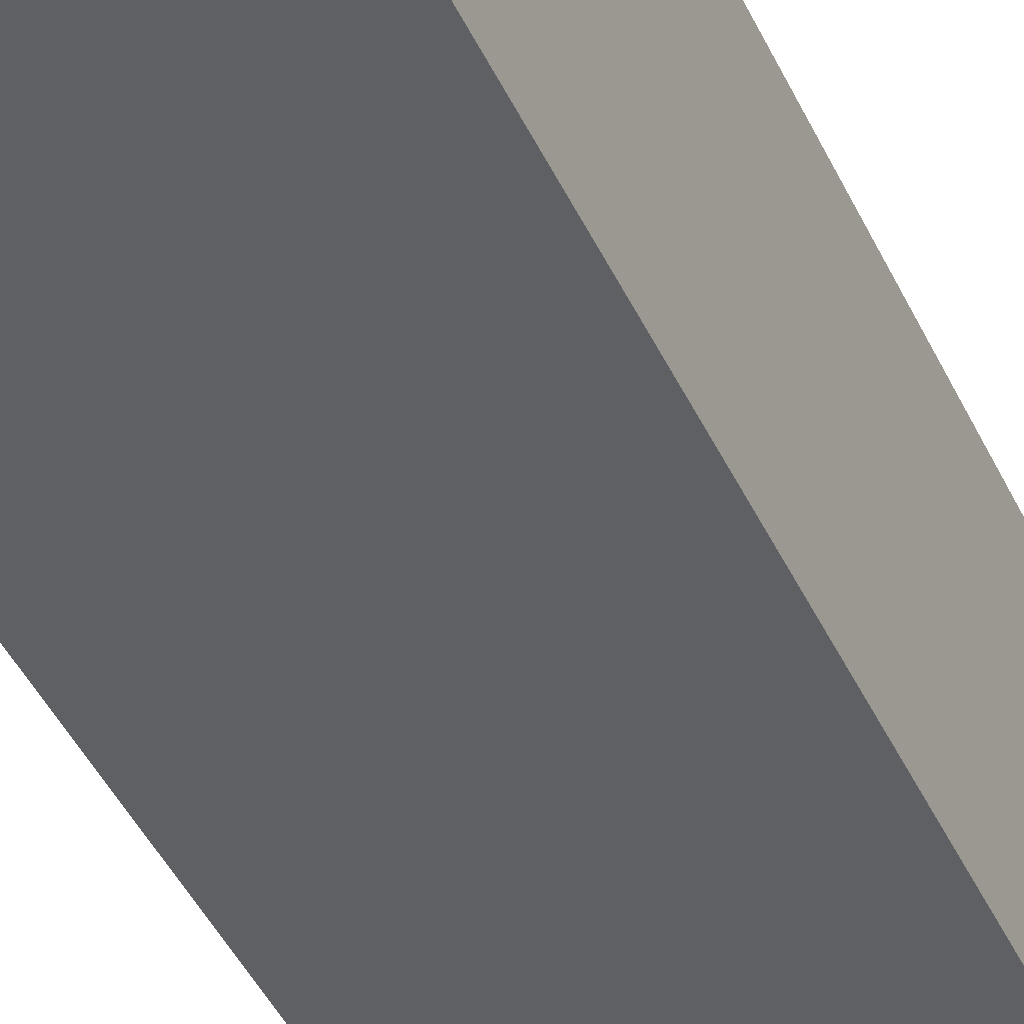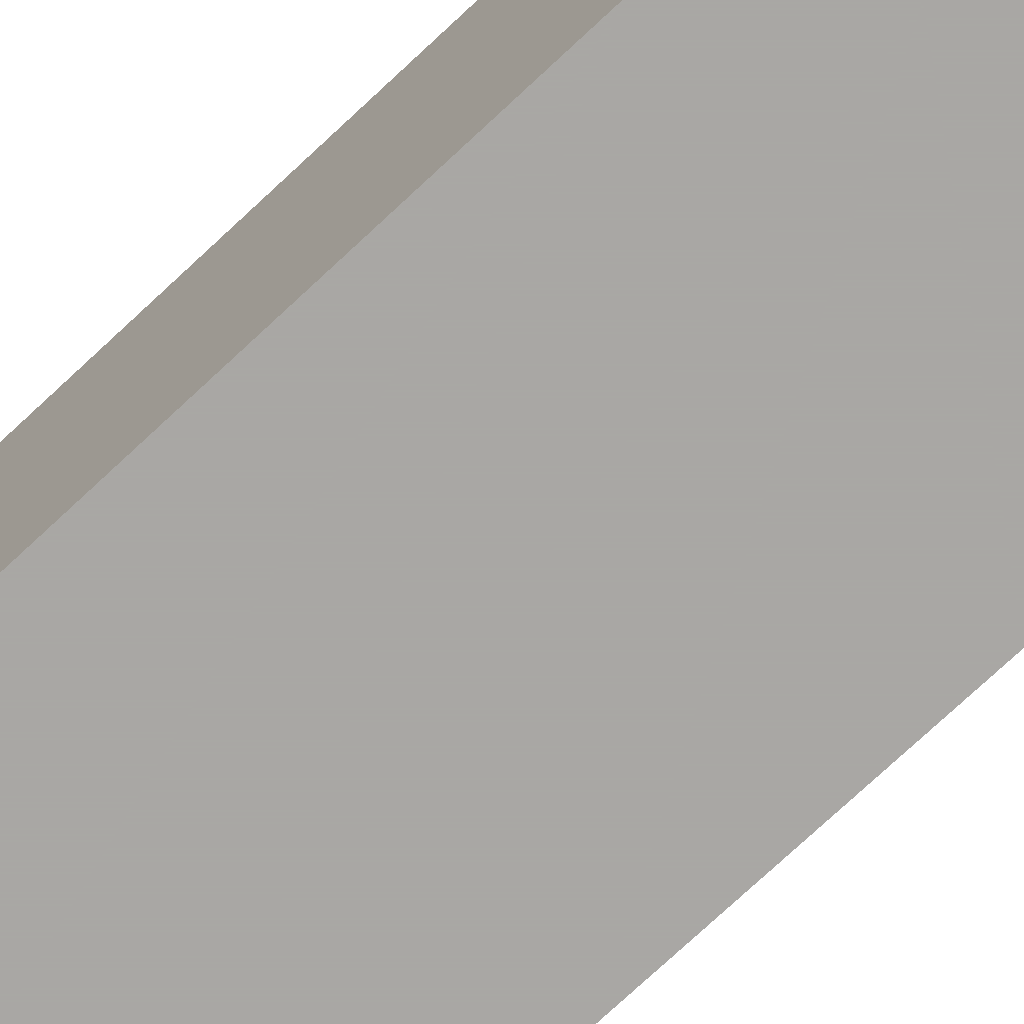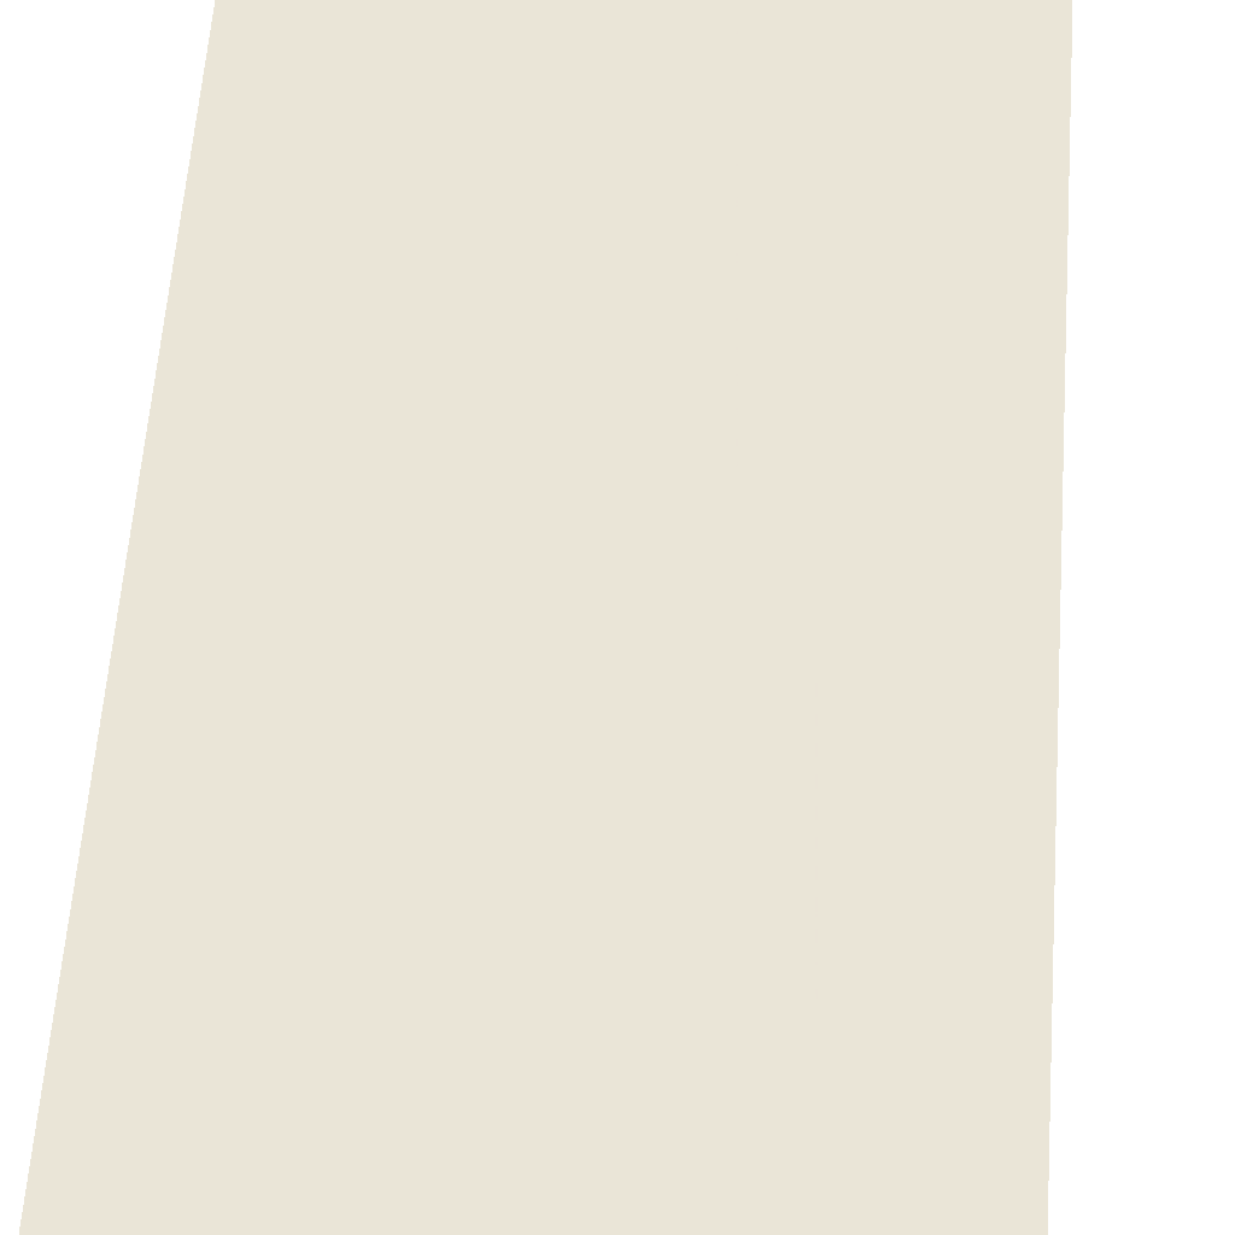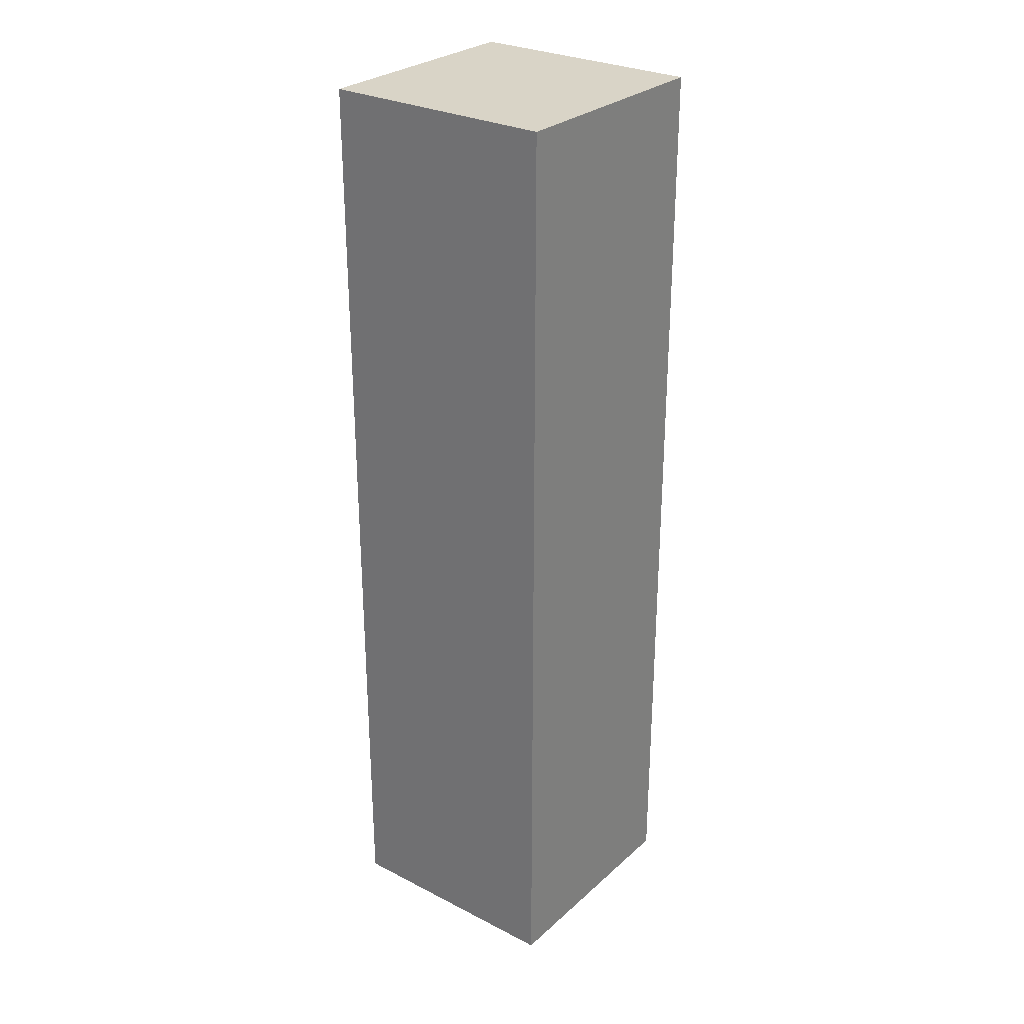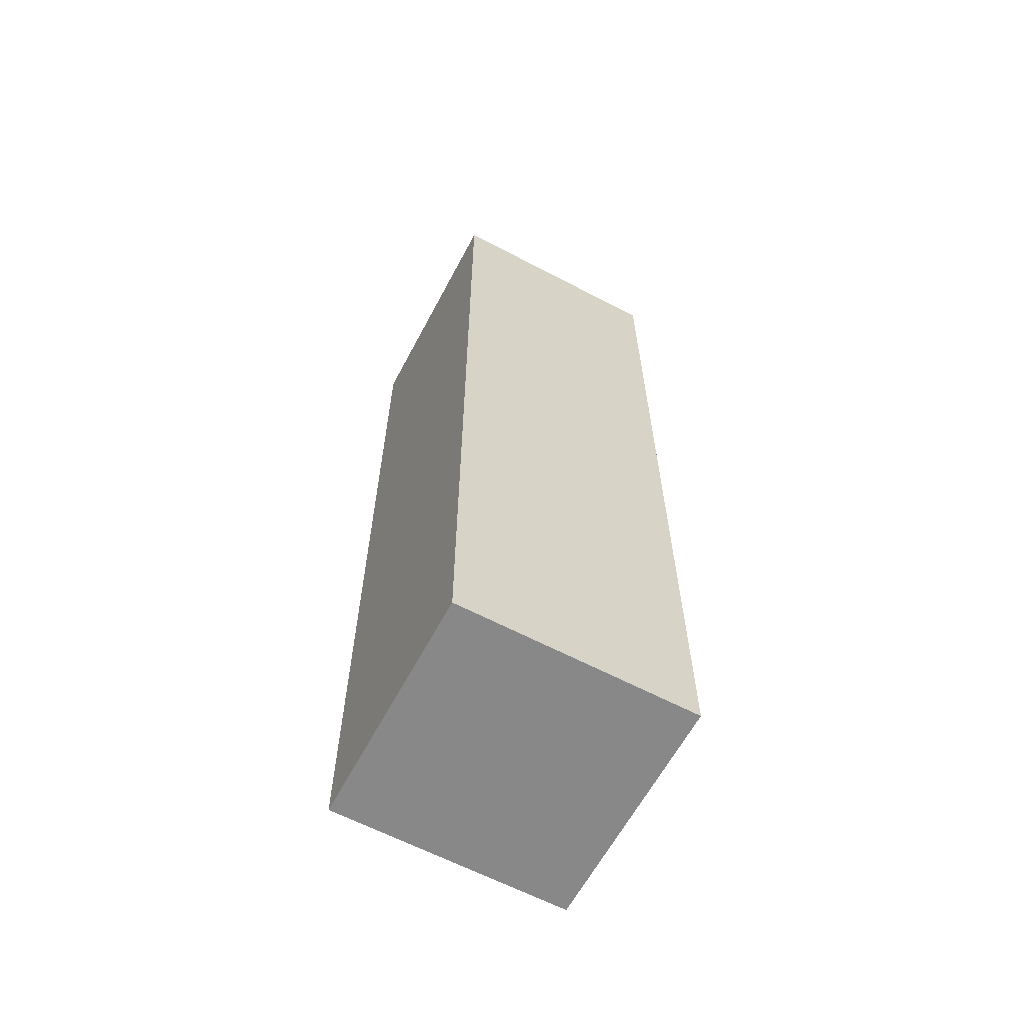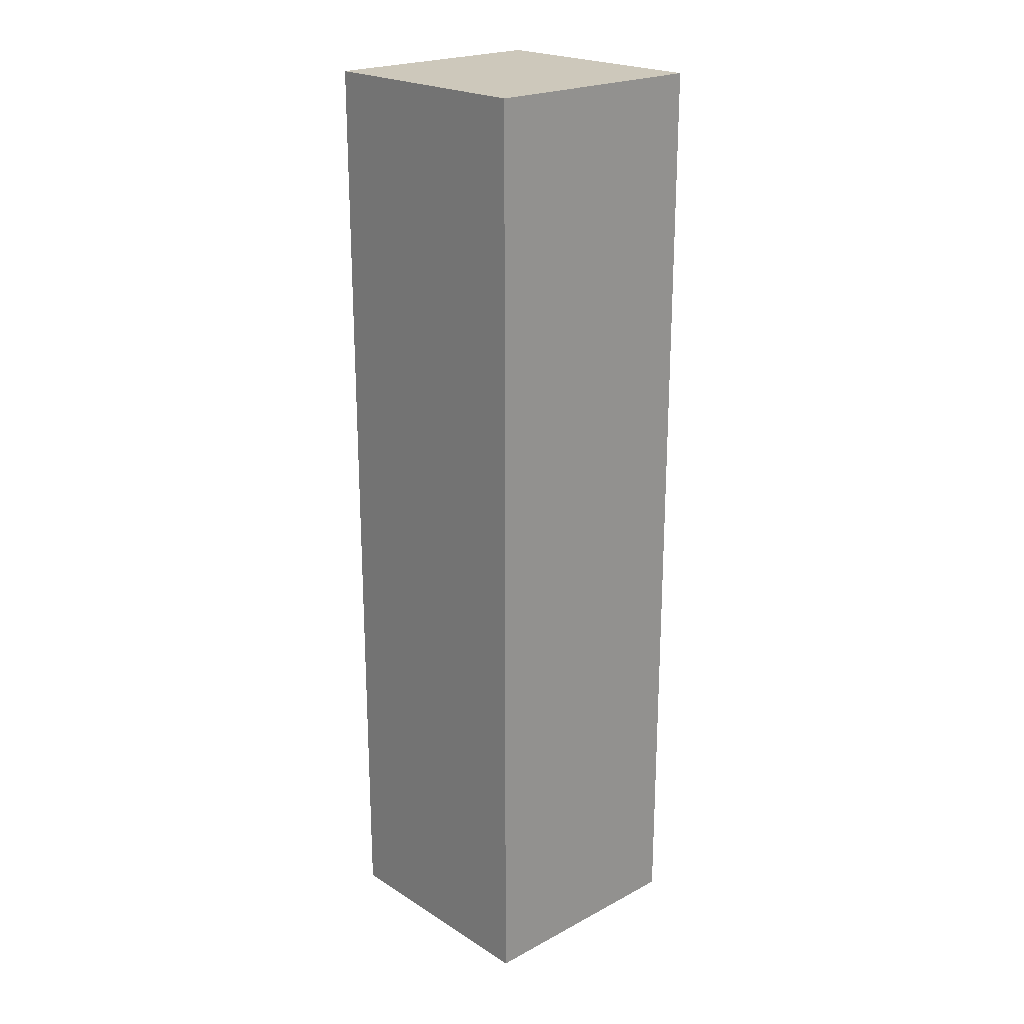
<metadata>
{"format":"obj","ext":"obj","renderer":"f3d","projection":"perspective","resolution":1024,"background":"white","views":[{"elev":-42.7,"azim":-156.6,"up":"+Y"},{"elev":-74.8,"azim":133.1,"up":"+Y"},{"elev":44.0,"azim":3.4,"up":"+Y"},{"elev":28.4,"azim":-142.5,"up":"+Z"},{"elev":-62.8,"azim":152.0,"up":"+Z"},{"elev":22.0,"azim":47.4,"up":"+Z"}]}
</metadata>
<code>
o Cube
v 1 -1 -4
v 1 -1 4
v -1 -1 4
v -1 -1 -4
v 1 1 -4
v 1 1 4
v -1 1 4
v -1 1 -4
f 5 1 4
f 5 4 8
f 3 7 8
f 3 8 4
f 2 6 3
f 6 7 3
f 1 5 2
f 5 6 2
f 5 8 6
f 8 7 6
f 1 2 3
f 1 3 4

</code>
